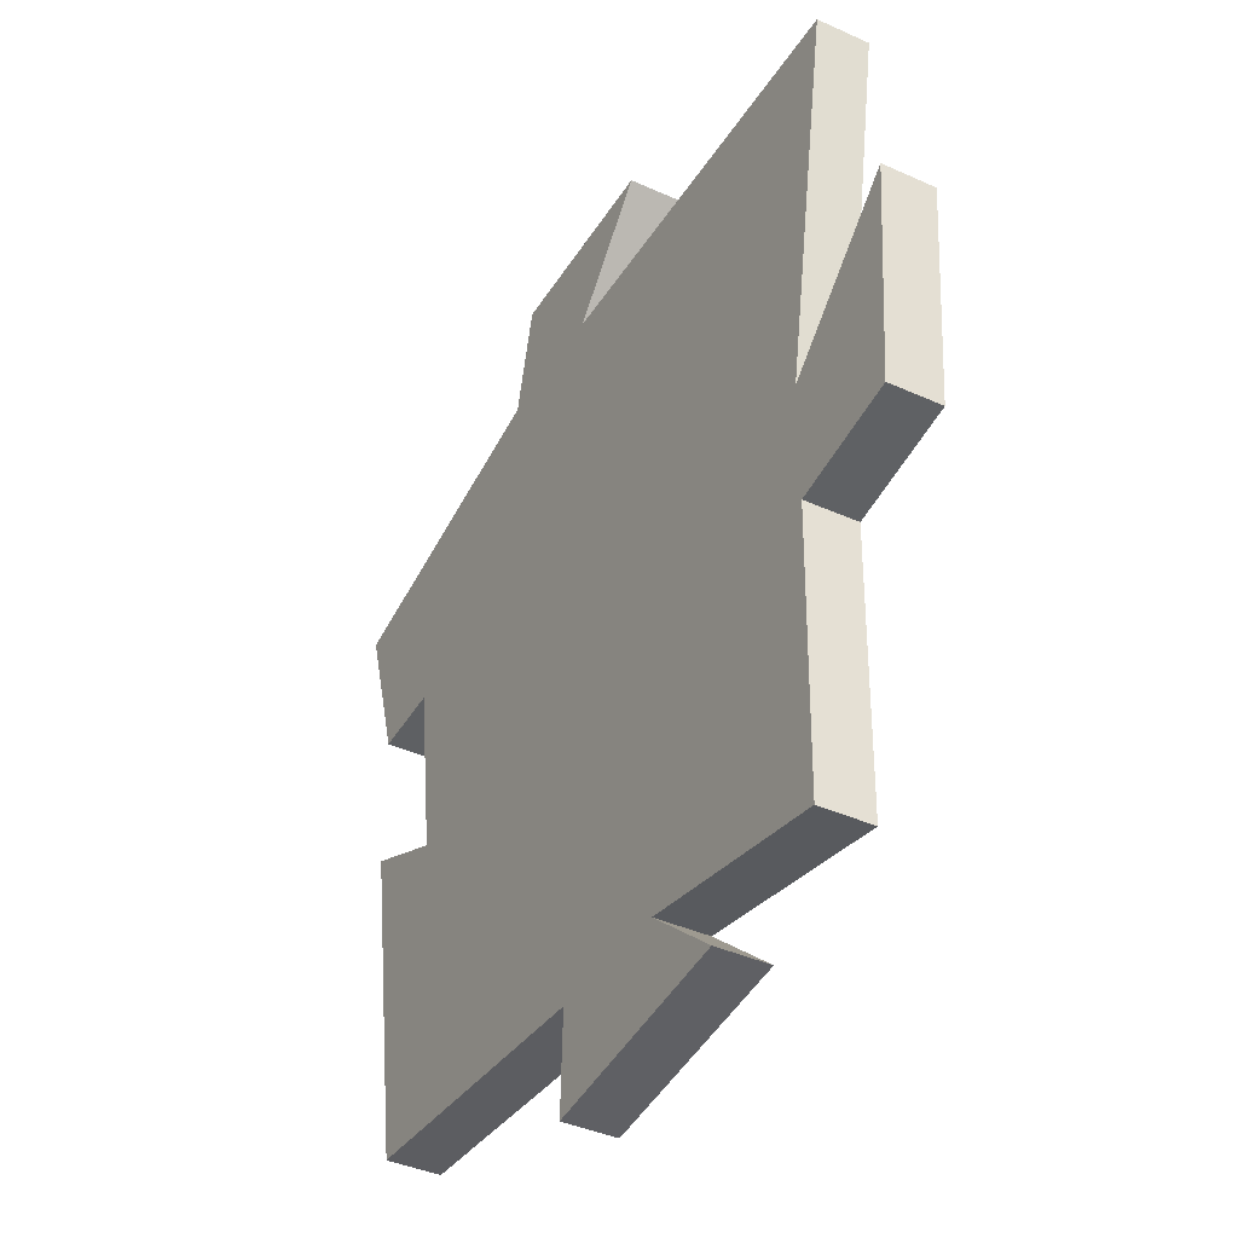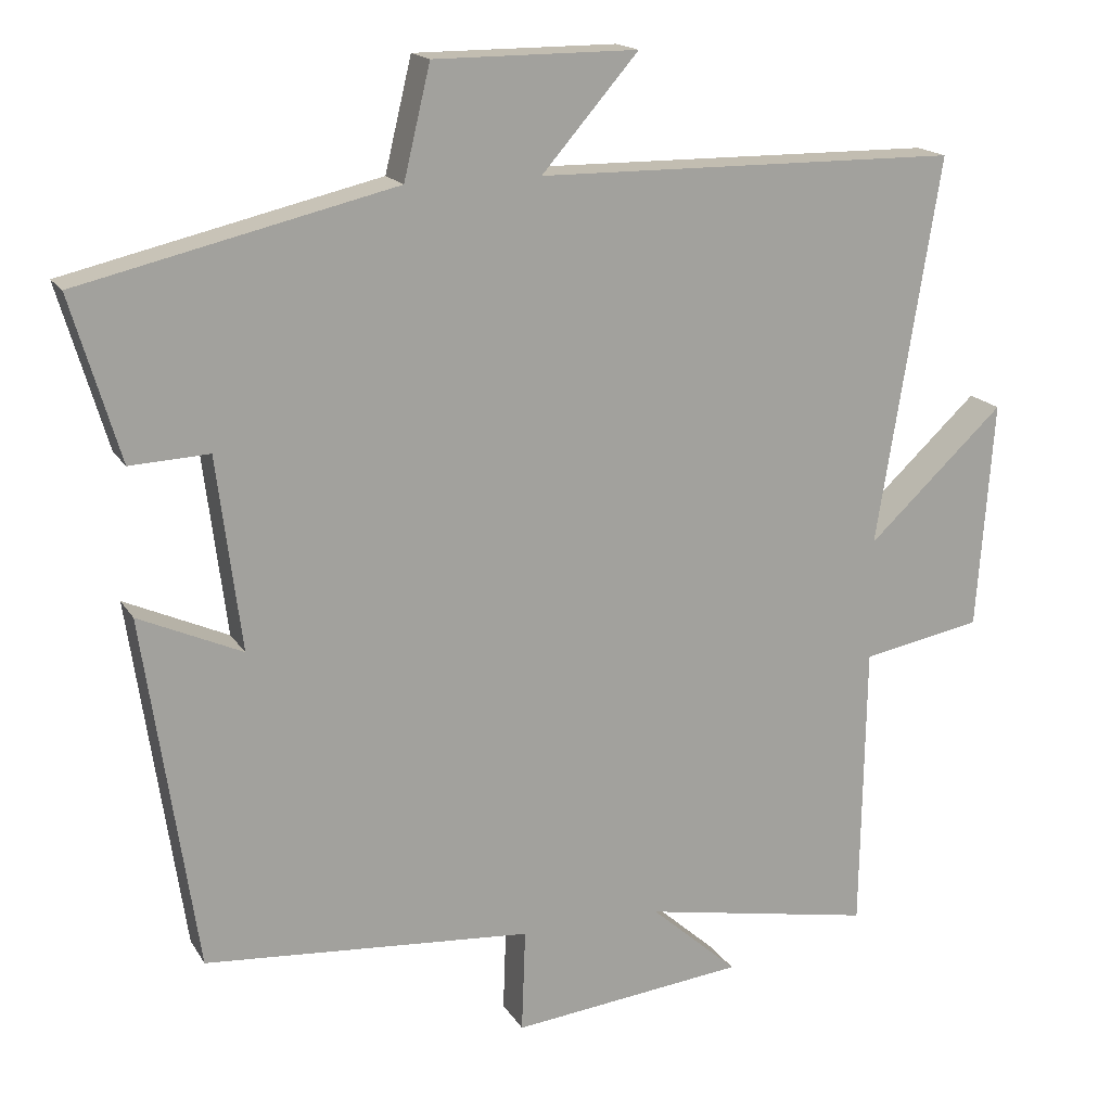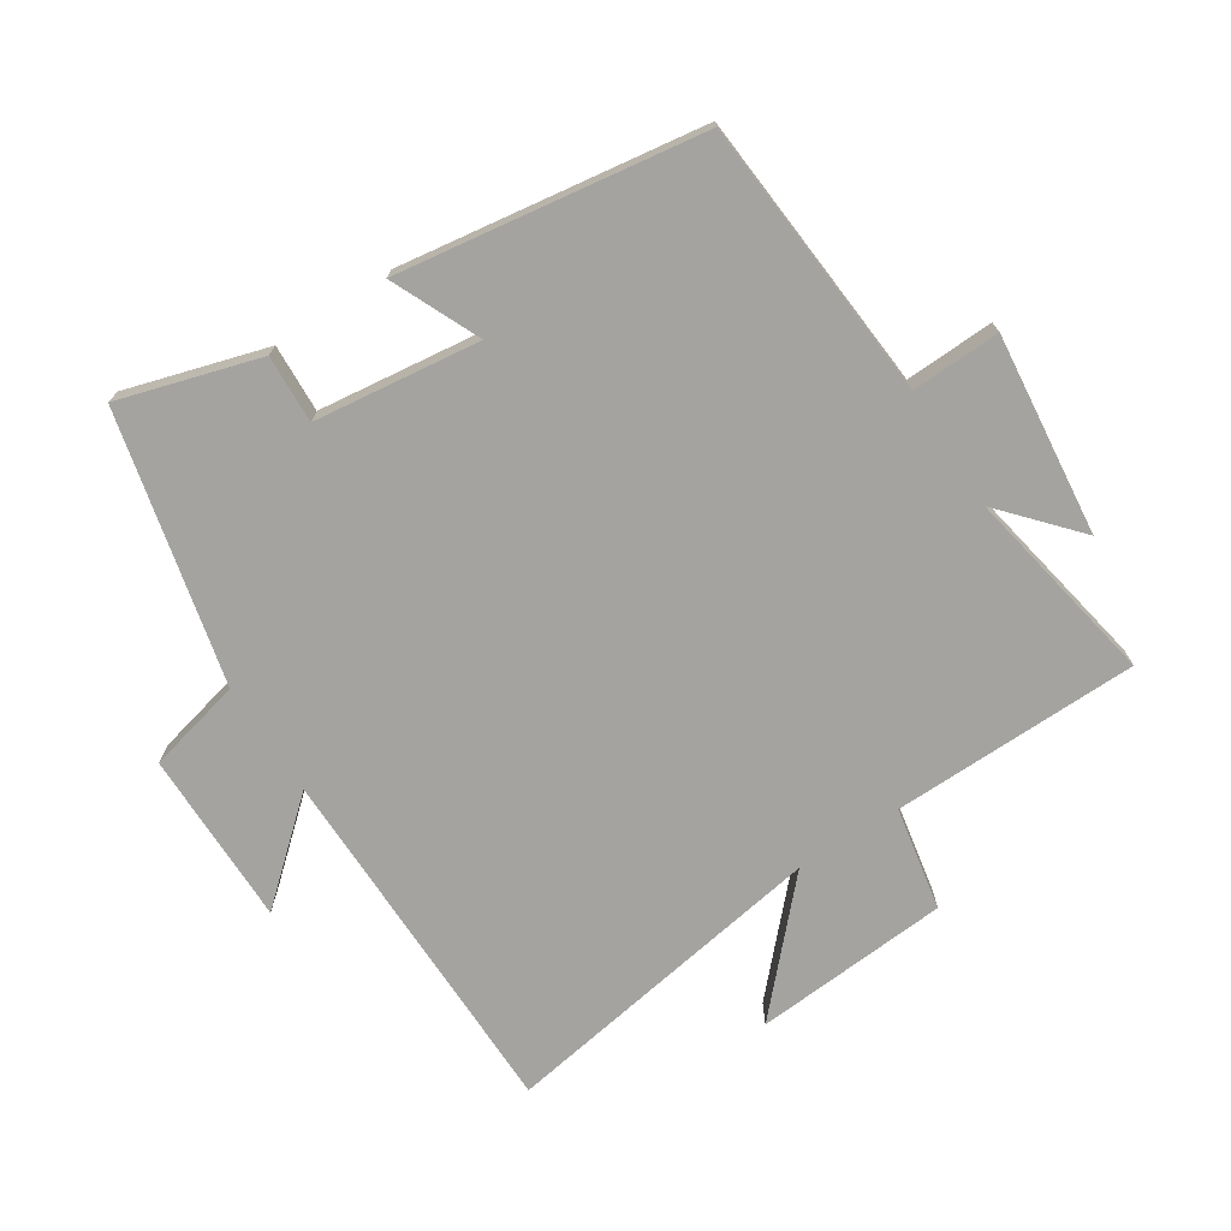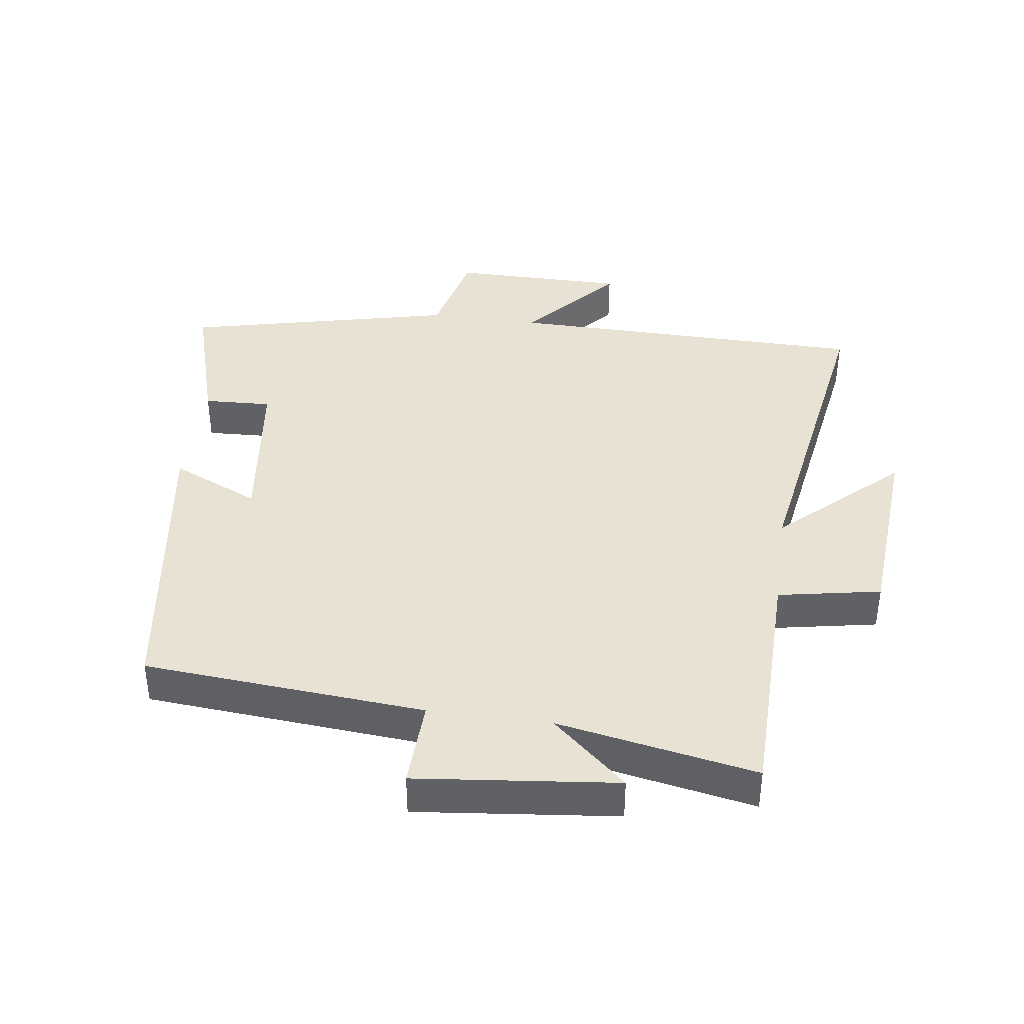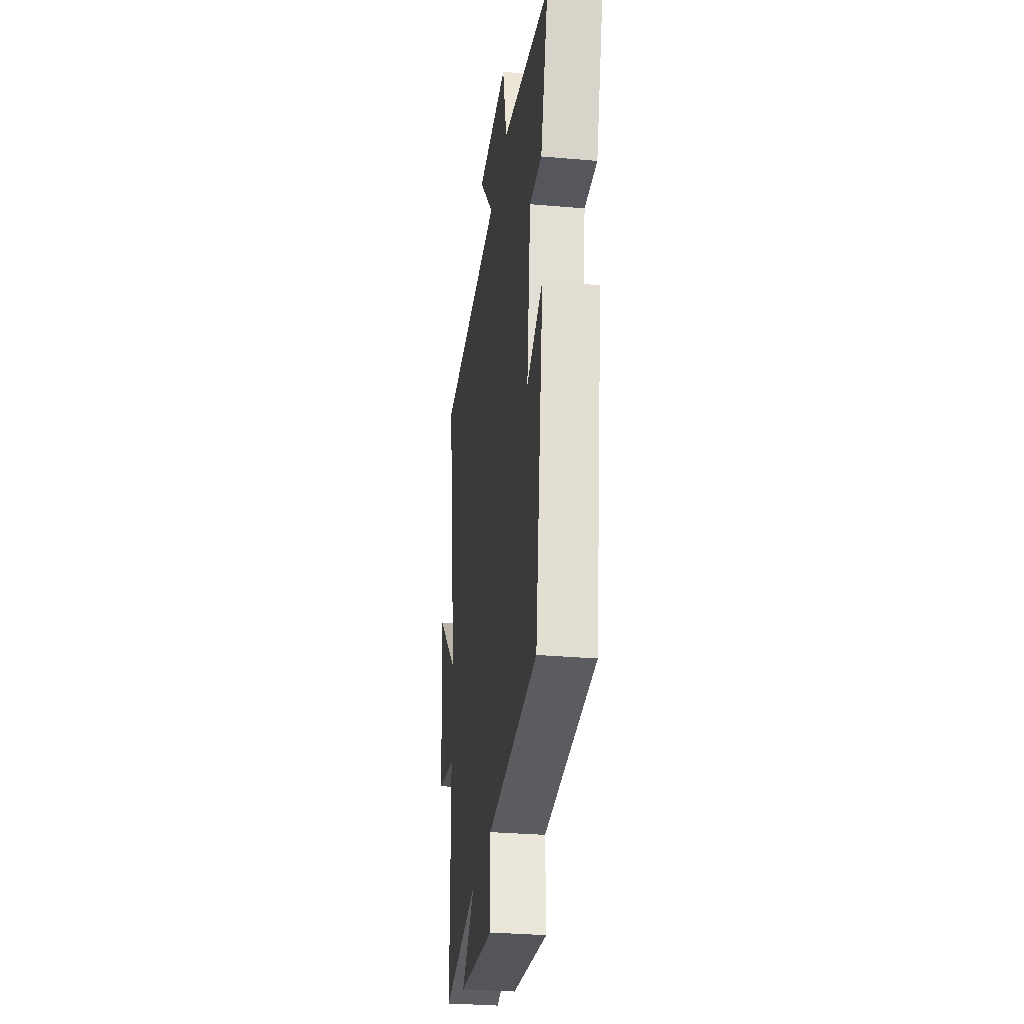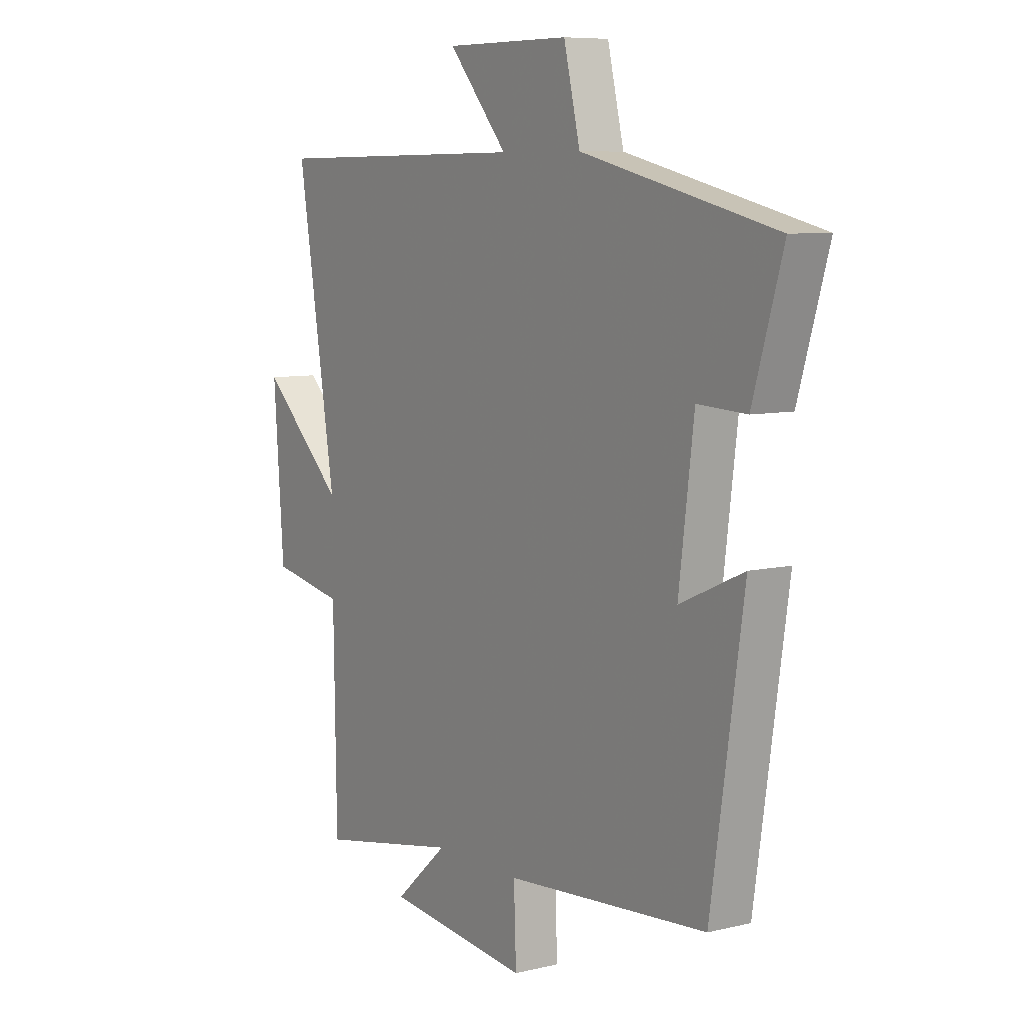
<metadata>
{"format":"obj","ext":"obj","renderer":"f3d","projection":"perspective","resolution":1024,"background":"white","views":[{"elev":-40.2,"azim":-119.1,"up":"+Z"},{"elev":17.0,"azim":158.3,"up":"+Z"},{"elev":-72.8,"azim":122.9,"up":"+Y"},{"elev":40.0,"azim":-172.1,"up":"+Y"},{"elev":-30.2,"azim":82.7,"up":"+Z"},{"elev":7.8,"azim":56.1,"up":"+Z"}]}
</metadata>
<code>
v 0.564 0.07 0.403
v 0.5 0.07 0.188
v 0.396 0.07 0.193
v 0.364 0.07 -0.061
v 0.5 0.07 0
v 0.431 0.07 -0.466
v -0.001 0.07 -0.5
v 0.004 0.07 -0.636
v -0.304 0.07 -0.602
v -0.189 0.07 -0.5
v -0.494 0.07 -0.557
v -0.5 0.07 -0.178
v -0.658 0.07 -0.148
v -0.68 0.07 0.152
v -0.5 0.07 -0.016
v -0.583 0.07 0.494
v -0.026 0.07 0.5
v -0.153 0.07 0.646
v 0.115 0.07 0.646
v 0.15 0.07 0.5
v 0.564 0 0.403
v 0.5 0 0.188
v 0.396 0 0.193
v 0.364 0 -0.061
v 0.5 0 0
v 0.431 0 -0.466
v -0.001 0 -0.5
v 0.004 0 -0.636
v -0.304 0 -0.602
v -0.189 0 -0.5
v -0.494 0 -0.557
v -0.5 0 -0.178
v -0.658 0 -0.148
v -0.68 0 0.152
v -0.5 0 -0.016
v -0.583 0 0.494
v -0.026 0 0.5
v -0.153 0 0.646
v 0.115 0 0.646
v 0.15 0 0.5
f 17 18 19 20
f 15 16 17 20
f 15 20 1
f 12 13 14 15
f 10 11 12 15
f 10 15 1
f 7 8 9 10
f 4 5 6 7
f 3 4 7 10
f 1 2 3
f 1 3 10
f 40 39 38 37
f 40 37 36 35
f 21 40 35
f 35 34 33 32
f 35 32 31 30
f 21 35 30
f 30 29 28 27
f 27 26 25 24
f 30 27 24 23
f 23 22 21
f 30 23 21
f 1 21 22 2
f 2 22 23 3
f 3 23 24 4
f 4 24 25 5
f 5 25 26 6
f 6 26 27 7
f 7 27 28 8
f 8 28 29 9
f 9 29 30 10
f 10 30 31 11
f 11 31 32 12
f 12 32 33 13
f 13 33 34 14
f 14 34 35 15
f 15 35 36 16
f 16 36 37 17
f 17 37 38 18
f 18 38 39 19
f 19 39 40 20
f 20 40 21 1

</code>
